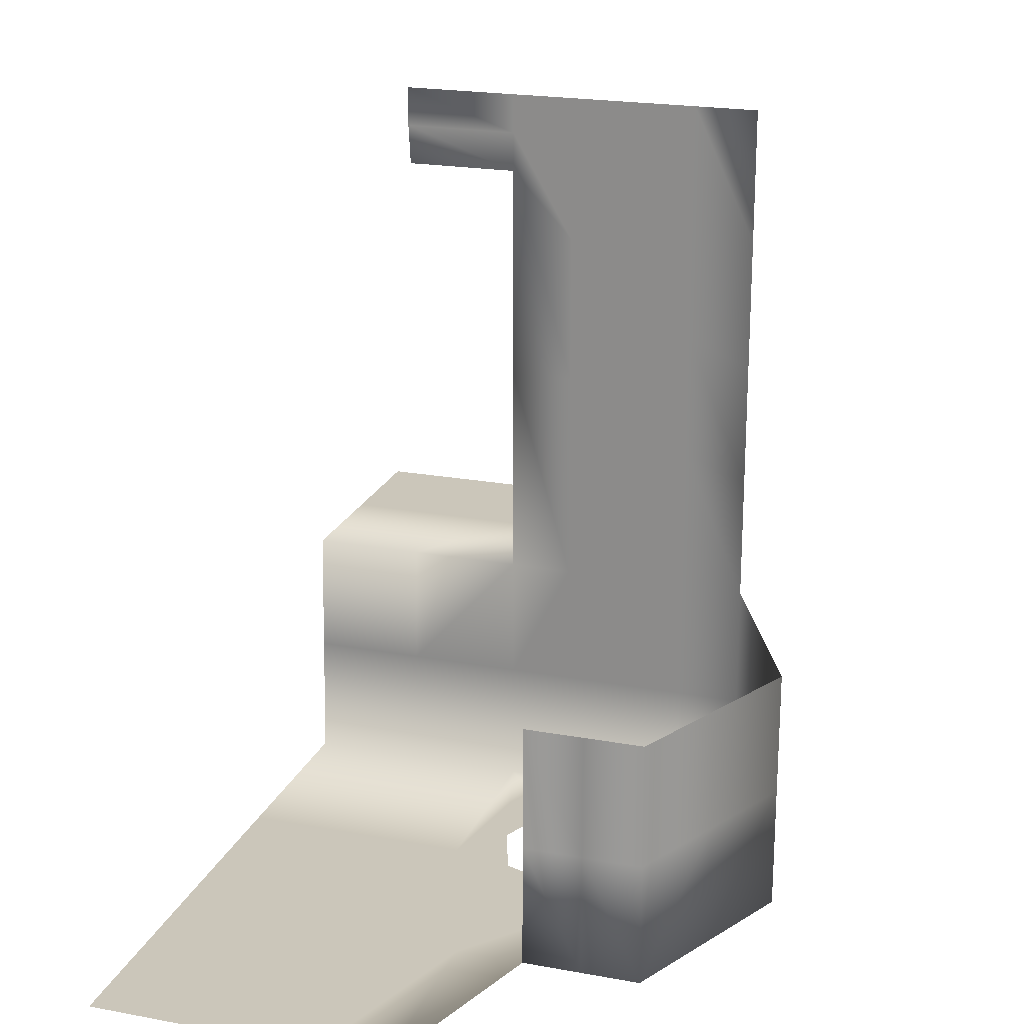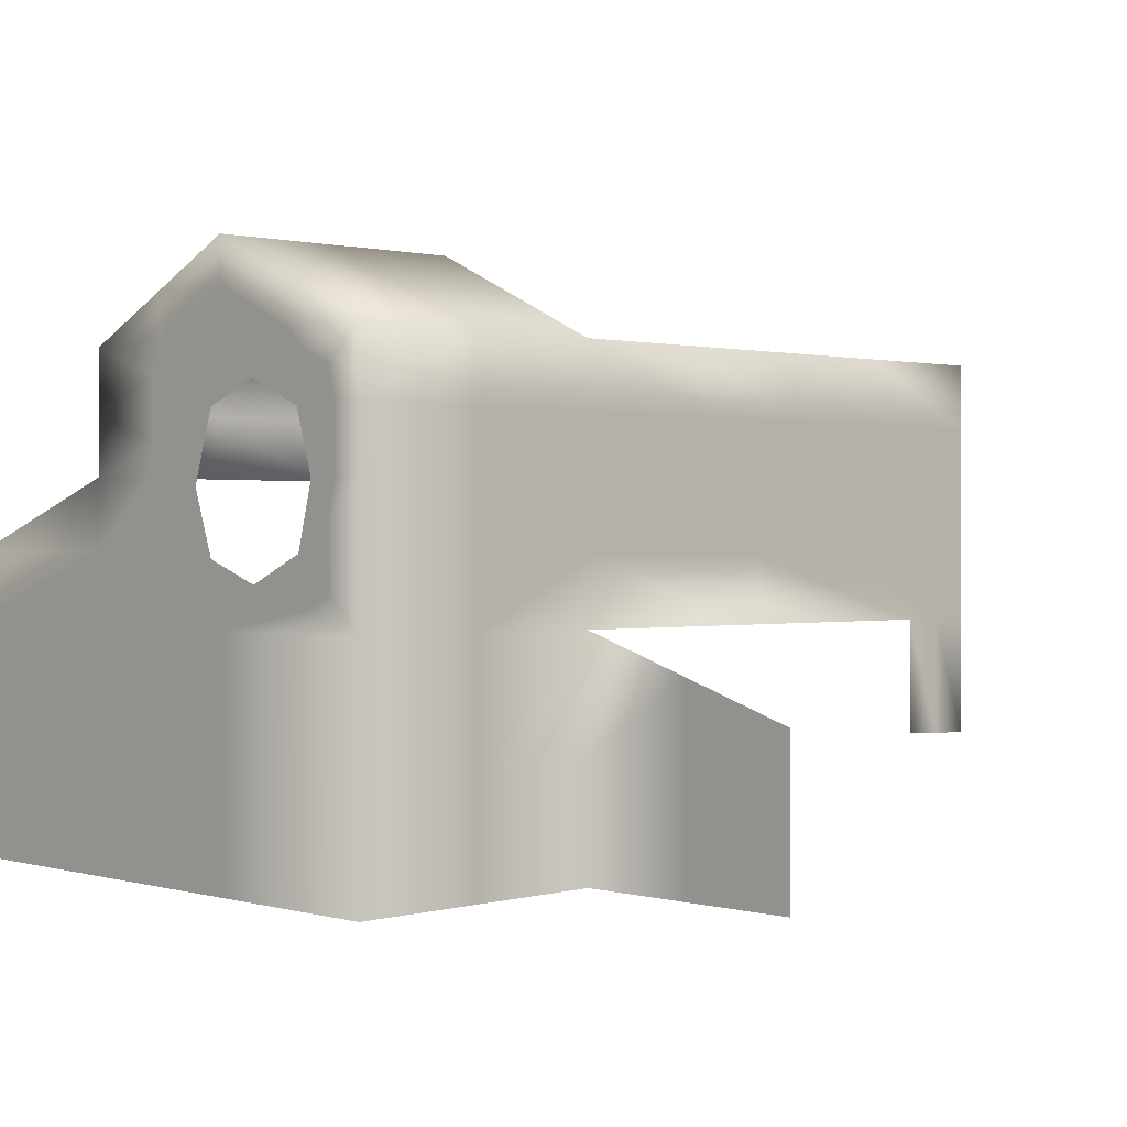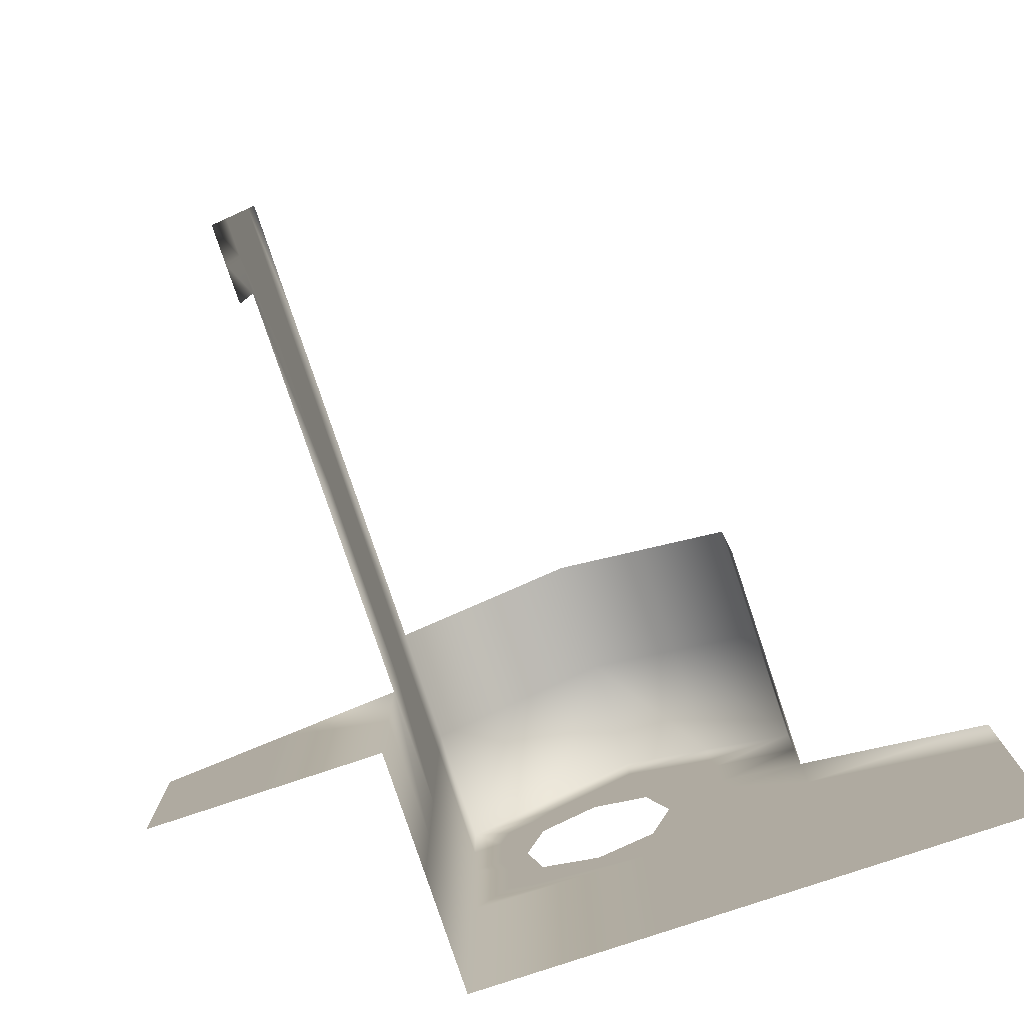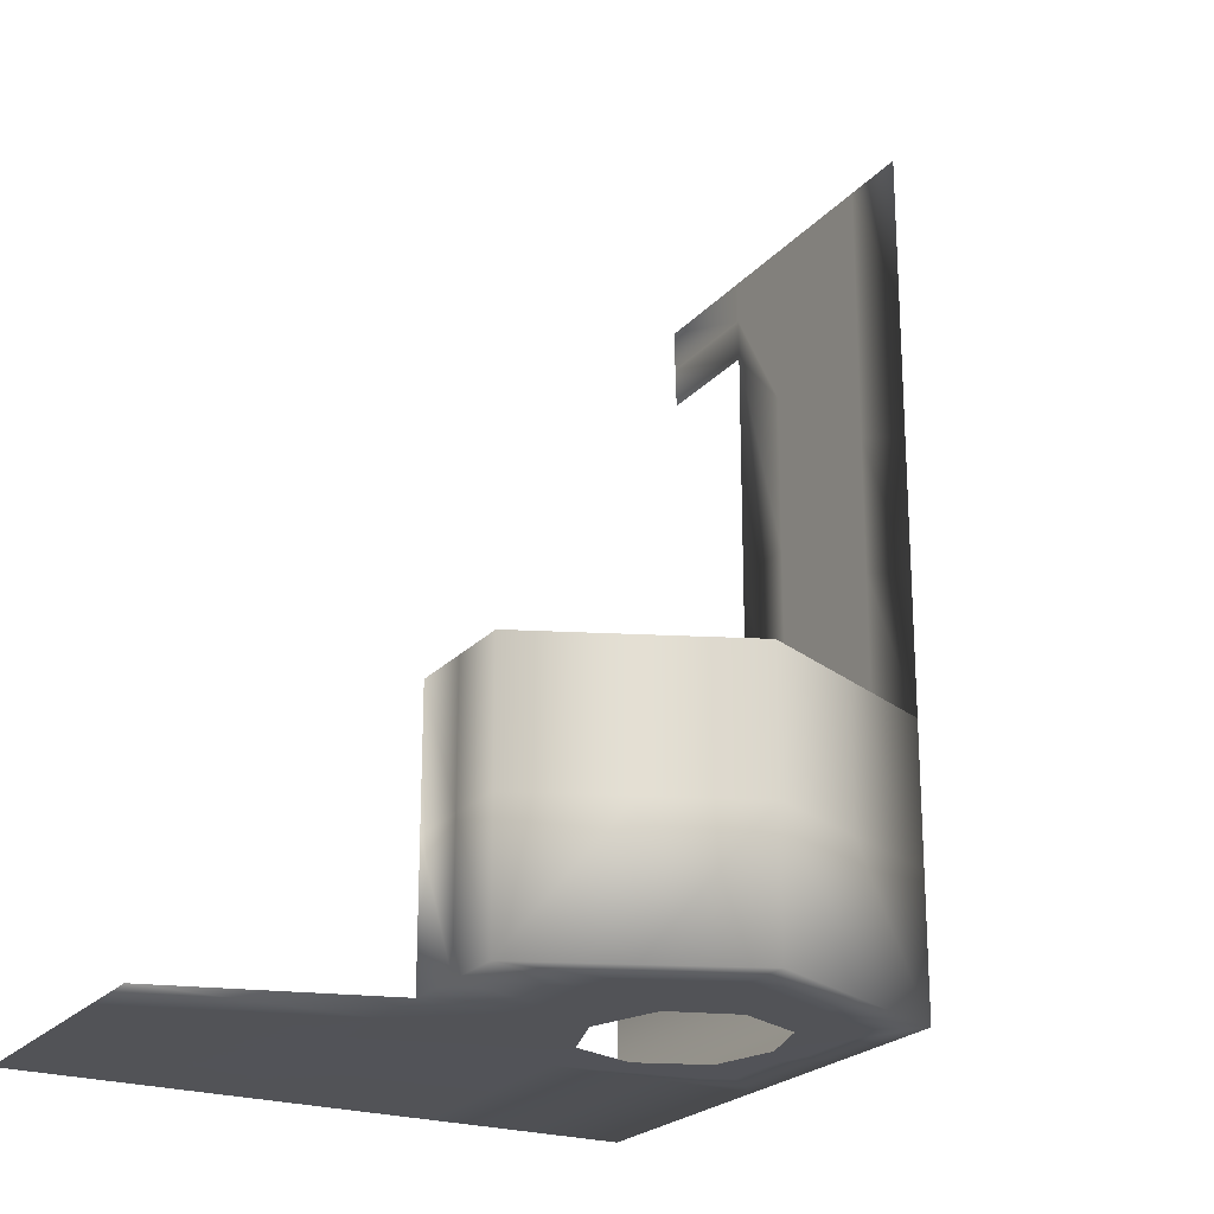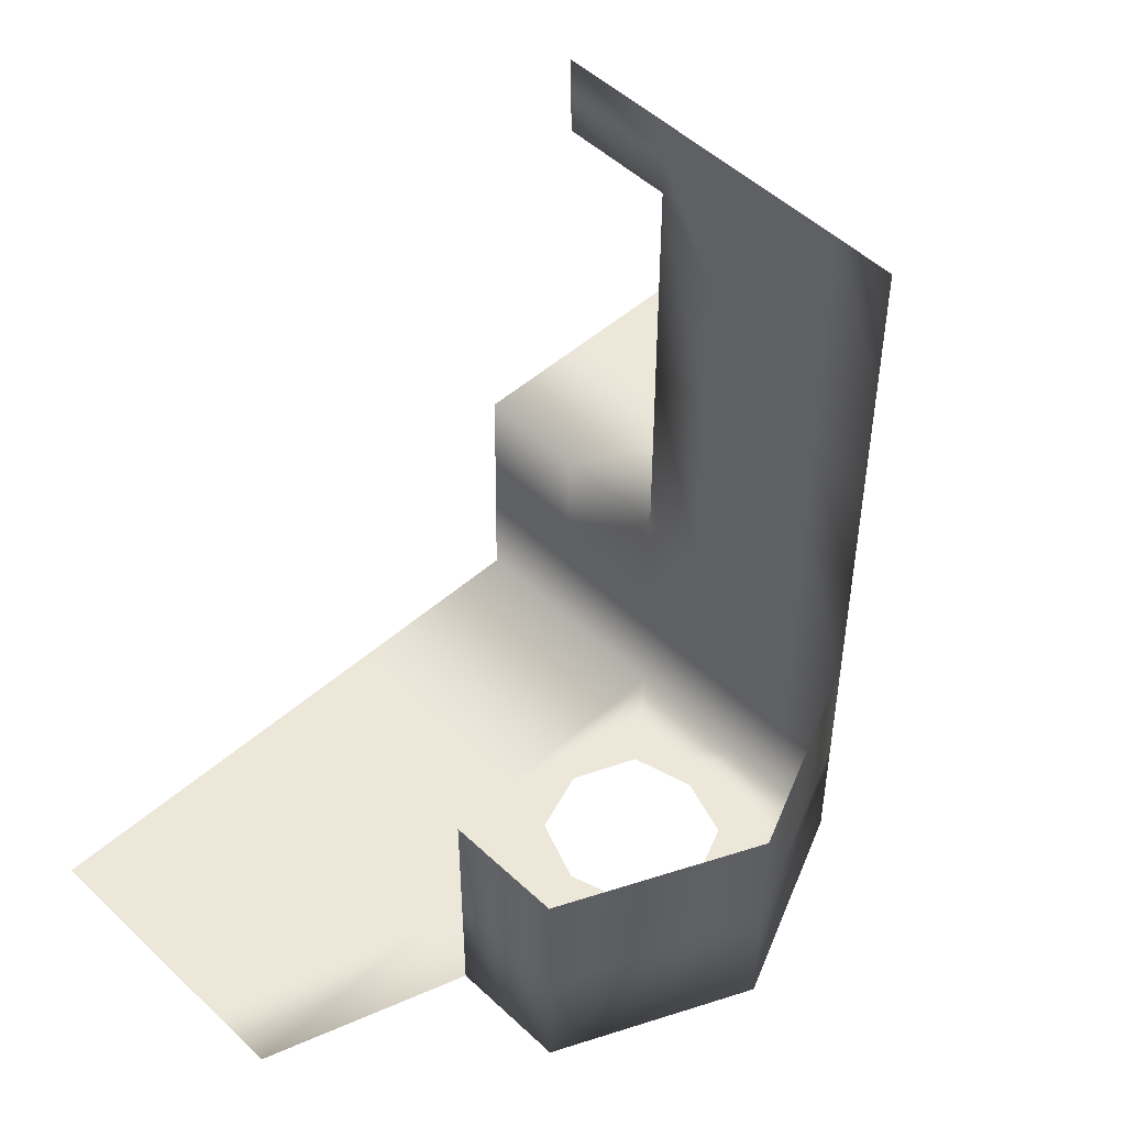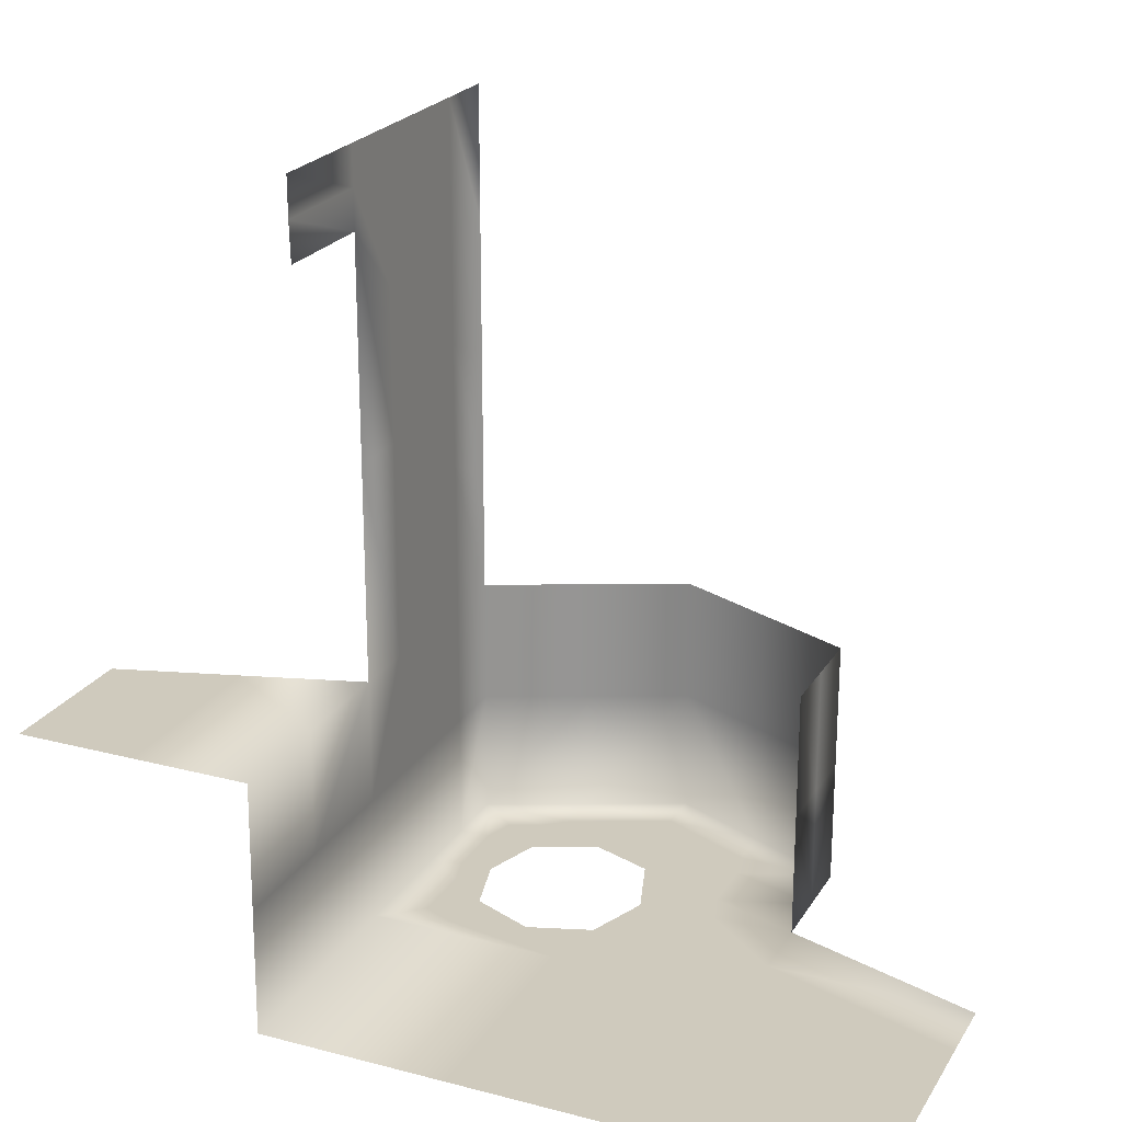
<metadata>
{"format":"obj","ext":"obj","renderer":"f3d","projection":"perspective","resolution":1024,"background":"white","views":[{"elev":21.1,"azim":108.3,"up":"+Z"},{"elev":0.5,"azim":-132.8,"up":"+Y"},{"elev":-79.6,"azim":18.5,"up":"+Y"},{"elev":-22.5,"azim":150.2,"up":"+Z"},{"elev":50.1,"azim":136.0,"up":"+Z"},{"elev":22.8,"azim":24.0,"up":"+Z"}]}
</metadata>
<code>
g Mill-backwall
v -2107 -1233 -7325
v -2251 -1283 -7325
v -2095 -1283 -7325
v -2262 -1162 -7325
v -2418 -1162 -7325
v -2418 -1233 -7325
v -2106 -1162 -7325
v -2107 -1233 -7325
v -1621 -1536 -7325
v -1951 -1536 -7325
v -1621 -1646 -7325
v -2506 -1286 -7325
v -2389 -1317 -7325
v -2456 -1264 -7325
v -2220 -1388 -7325
v -2076 -1435 -7325
v -2095 -1379 -7325
v -1951 -1330 -7325
v -2418 -1162 -6913
v -2574 -1233 -7119
v -2418 -1162 -7119
v -2418 -1162 -7325
v -2262 -1091 -7119
v -1951 -1233 -7119
v -2106 -1162 -6913
v -2106 -1162 -7119
v -2262 -1091 -7119
v -2106 -1162 -7325
v -2106 -1162 -7119
v -2220 -1495 -7325
v -2095 -1597 -7325
v -2076 -1545 -7325
v -1951 -1536 -7325
v -1951 -1834 -7325
v -1621 -2020 -7325
v -1621 -1834 -7325
v -1951 -1330 -6913
v -1951 -1233 -7119
v -1951 -1330 -7119
v -1951 -1330 -7325
v -1951 -1426 -7119
v -2574 -1337 -6913
v -2574 -1440 -7119
v -2574 -1337 -7119
v -2574 -1337 -7325
v -2574 -1233 -7119
v -2574 -1337 -7325
v -2522 -1438 -7325
v -2522 -1335 -7325
v -2455 -1388 -7325
v -2574 -1544 -6913
v -2574 -1647 -7119
v -2574 -1544 -7119
v -2574 -1544 -7325
v -2574 -1544 -7325
v -2508 -1592 -7325
v -2508 -1489 -7325
v -2457 -1487 -7325
v -2574 -1834 -7325
v -2263 -2020 -7325
v -2263 -1834 -7325
v -2262 -1647 -7325
v -2263 -1834 -7325
v -2574 -1830 -6913
v -2574 -2017 -7119
v -2574 -1834 -7119
v -2574 -1834 -7325
v -2574 -1647 -7119
v -2290 -1564 -7325
v -2146 -1614 -7325
v -2574 -1440 -6247
v -2574 -1337 -6464
v -2574 -1337 -6288
v -2574 -1233 -6288
v -2574 -1337 -6071
v -2574 -1440 -6668
v -2574 -1337 -6913
v -2574 -1337 -6668
v -2574 -1233 -6709
v -2574 -1544 -6311
v -2574 -1544 -6557
v -2574 -1647 -6557
v -2574 -1544 -6913
v -2961 -1890 -6913
v -2767 -2014 -6913
v -2767 -1890 -6913
v -2574 -1830 -6913
v -2767 -1706 -6913
v -2574 -1647 -6136
v -2574 -1834 -6071
v -2574 -1834 -6136
v -2574 -1544 -6071
v -2574 -1544 -6247
v -2574 -1647 -6136
v -2289 -1314 -7325
v -2301 -1264 -7325
v -2418 -1233 -7325
v -2392 -1560 -7325
v -2457 -1614 -7325
v -2262 -1647 -7325
v -1951 -1233 -7325
v -2262 -1233 -7325
v -2239 -1332 -7325
v -2262 -1233 -7325
v -2262 -1091 -7325
v -2574 -1233 -7325
v -1951 -1233 -7325
v -1951 -1426 -7325
v -1951 -1647 -7325
v -2574 -1233 -7325
v -2439 -1339 -7325
v -2339 -1296 -7325
v -2201 -1444 -7325
v -1951 -1426 -7325
v -2262 -1091 -6913
v -2574 -1233 -6913
v -2574 -1233 -7325
v -2262 -1091 -7325
v -1951 -1233 -7325
v -1951 -1233 -7119
v -1951 -1233 -6913
v -2262 -1091 -6913
v -2262 -1091 -7119
v -2239 -1546 -7325
v -1951 -1647 -7325
v -1621 -1646 -7325
v -1951 -1647 -7325
v -1952 -2020 -7325
v -1951 -1426 -6913
v -1951 -1233 -6913
v -1951 -1233 -7325
v -1951 -1426 -7325
v -2574 -1233 -6913
v -2574 -1440 -6913
v -2574 -1440 -7325
v -2574 -1233 -7325
v -2574 -1440 -7325
v -2471 -1436 -7325
v -2574 -1647 -6913
v -2574 -1647 -7325
v -2574 -1647 -7325
v -2443 -1538 -7325
v -2574 -1647 -7325
v -2574 -2020 -7325
v -2263 -2020 -7325
v -2262 -1647 -7325
v -2574 -1647 -6913
v -2574 -2014 -6913
v -2574 -2020 -7325
v -2574 -1647 -7325
v -2340 -1581 -7325
v -2574 -1440 -6071
v -2574 -1440 -6422
v -2574 -1233 -6505
v -2574 -1233 -6071
v -2574 -1440 -6913
v -2574 -1233 -6913
v -2574 -1647 -6200
v -2574 -1647 -6913
v -2961 -1766 -6913
v -2961 -2014 -6913
v -2574 -2014 -6913
v -2574 -1647 -6913
v -2574 -1647 -6200
v -2574 -1647 -6071
v -2574 -1830 -6200
v -2574 -1647 -6071
f 64 148 65
f 66 65 149
f 65 66 64
f 147 64 66
f 66 68 147
f 68 66 67
f 149 67 66
f 67 150 68
f 81 83 156
f 83 81 82
f 158 82 81
f 82 159 83
f 94 158 80
f 81 80 158
f 80 81 76
f 156 76 81
f 76 156 77
f 78 77 157
f 77 78 76
f 153 76 78
f 76 153 80
f 93 80 153
f 80 93 94
f 167 94 93
f 93 92 167
f 92 93 71
f 153 71 93
f 71 153 72
f 78 72 153
f 72 78 79
f 157 79 78
f 71 152 92
f 152 71 73
f 72 73 71
f 73 72 154
f 79 154 72
f 154 74 73
f 75 74 155
f 74 75 73
f 152 73 75
f 113 30 32
f 31 32 30
f 32 31 125
f 70 125 31
f 125 70 100
f 99 100 70
f 100 99 141
f 56 141 99
f 141 56 55
f 57 55 56
f 55 57 137
f 48 137 57
f 137 48 47
f 49 47 48
f 47 49 110
f 12 110 49
f 110 12 14
f 13 14 12
f 14 13 112
f 30 124 31
f 69 31 124
f 31 69 70
f 151 70 69
f 70 151 99
f 98 99 151
f 99 98 56
f 142 56 98
f 56 142 57
f 58 57 142
f 57 58 48
f 138 48 58
f 48 138 49
f 50 49 138
f 49 50 12
f 111 12 50
f 12 111 13
f 110 14 97
f 96 97 14
f 97 96 102
f 2 102 96
f 102 2 1
f 3 1 2
f 1 3 101
f 18 101 3
f 14 112 96
f 95 96 112
f 96 95 2
f 103 2 95
f 2 103 3
f 17 3 103
f 3 17 18
f 114 18 17
f 103 15 17
f 16 17 15
f 17 16 114
f 33 114 16
f 15 113 16
f 32 16 113
f 16 32 33
f 125 33 32
f 136 46 45
f 44 45 46
f 45 44 135
f 43 135 44
f 135 43 54
f 53 54 43
f 54 53 140
f 52 140 53
f 46 133 44
f 42 44 133
f 44 42 43
f 134 43 42
f 43 134 53
f 51 53 134
f 53 51 52
f 139 52 51
f 4 104 8
f 104 4 6
f 5 6 4
f 6 5 106
f 4 105 5
f 105 4 7
f 8 7 4
f 7 8 107
f 116 20 19
f 21 19 20
f 19 21 115
f 23 115 21
f 20 117 21
f 22 21 117
f 21 22 23
f 118 23 22
f 28 27 118
f 27 28 29
f 119 29 28
f 29 119 120
f 161 85 84
f 86 84 85
f 84 86 160
f 88 160 86
f 85 162 86
f 87 86 162
f 86 87 88
f 163 88 87
f 25 24 121
f 24 25 26
f 122 26 25
f 26 122 123
f 128 35 34
f 36 34 35
f 34 36 127
f 126 127 36
f 127 62 34
f 63 34 62
f 34 63 128
f 145 128 63
f 130 38 37
f 39 37 38
f 37 39 129
f 41 129 39
f 38 131 39
f 40 39 131
f 39 40 41
f 132 41 40
f 144 60 59
f 61 59 60
f 59 61 143
f 146 143 61
f 165 90 89
f 91 89 90
f 89 91 164
f 166 164 91
f 10 9 108
f 9 10 11
f 109 11 10

</code>
